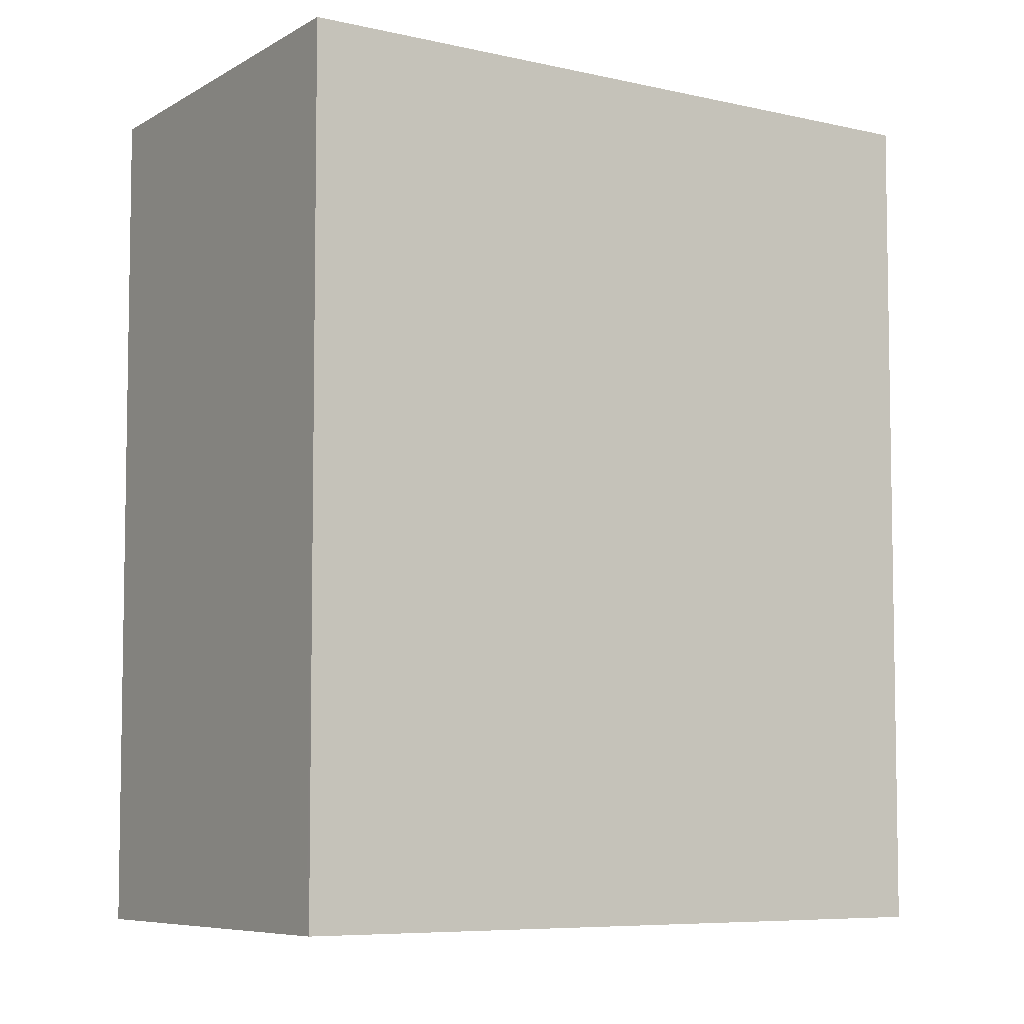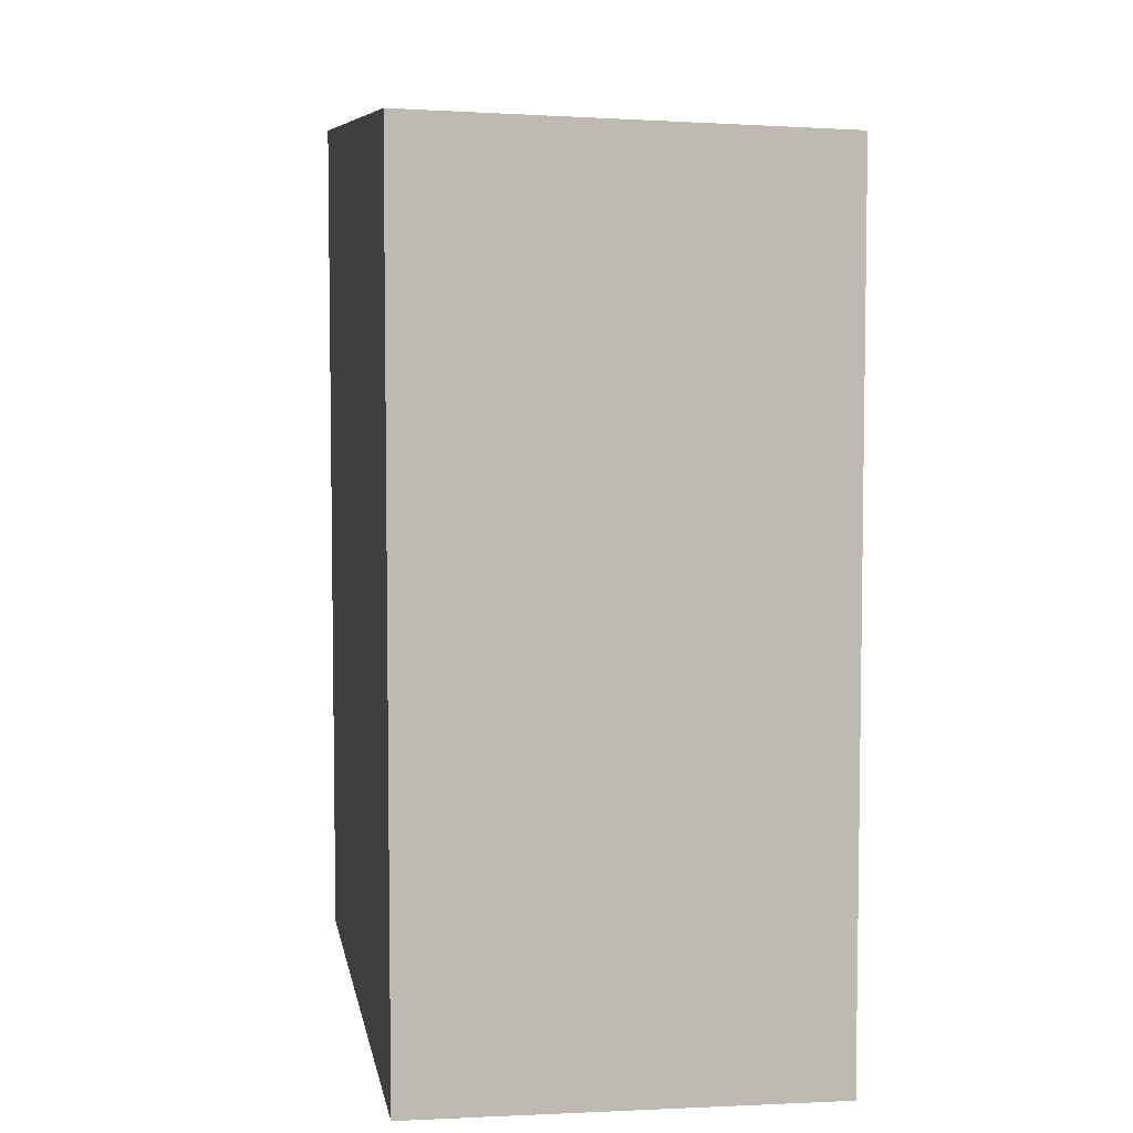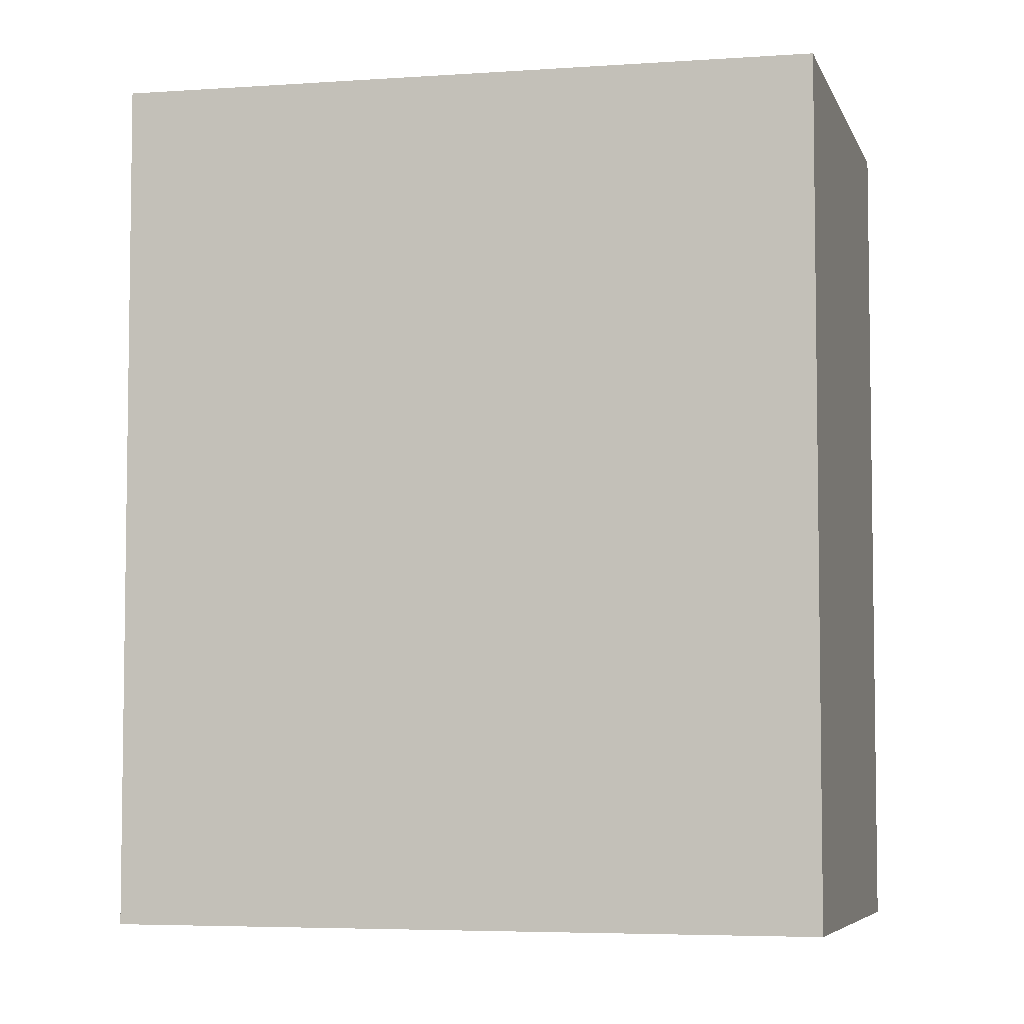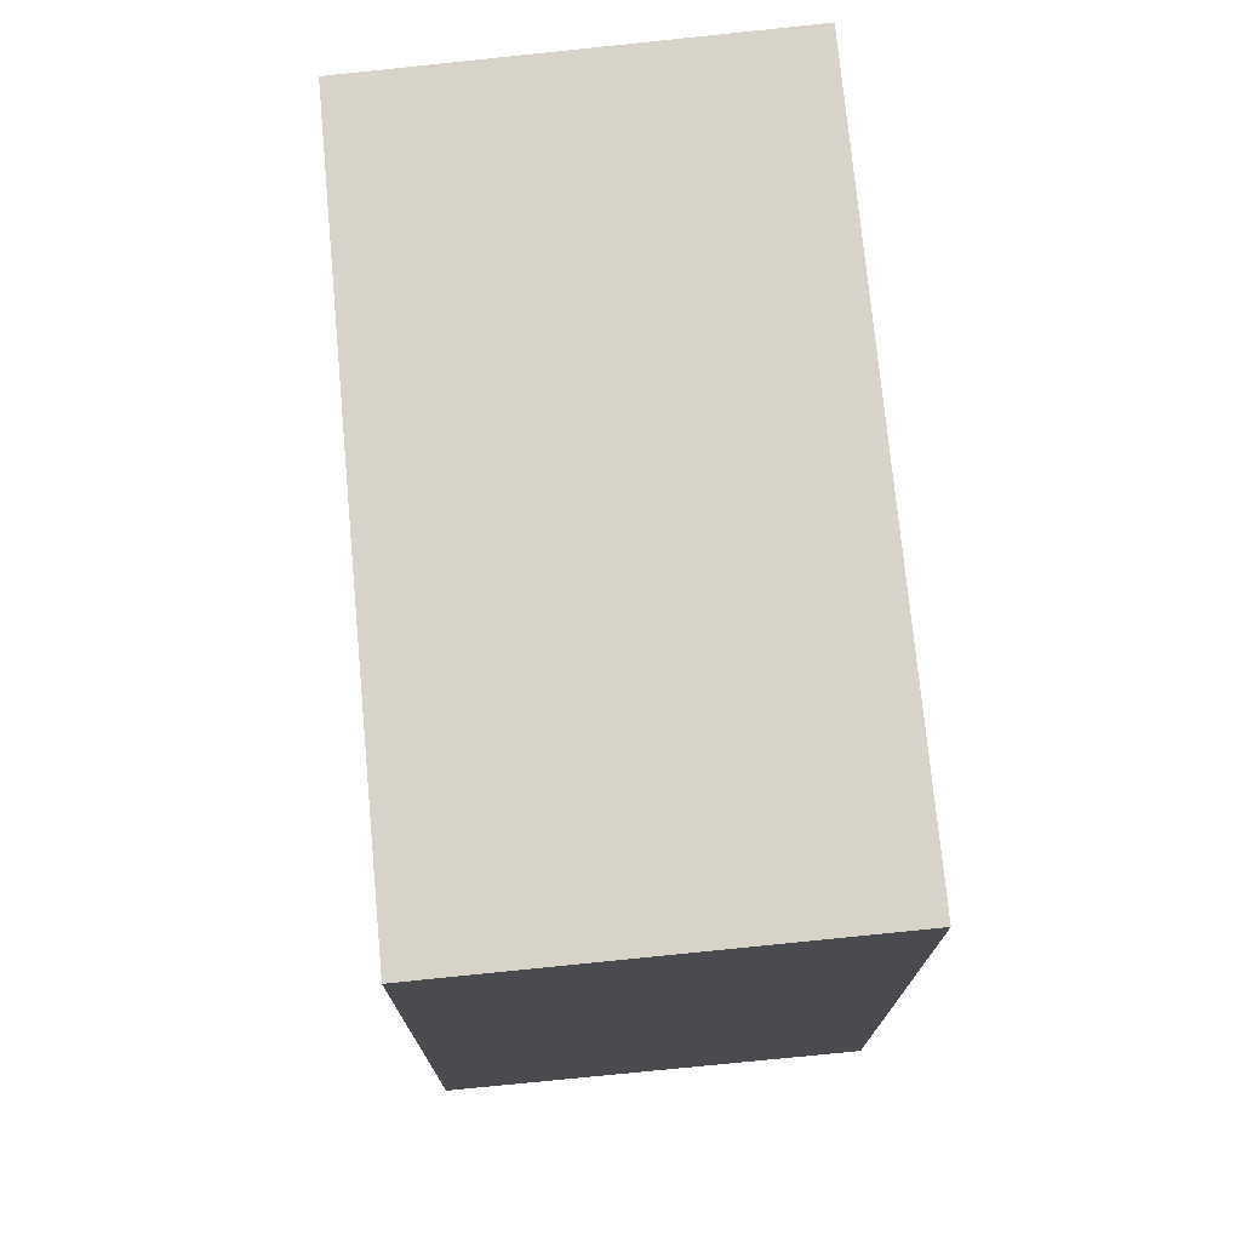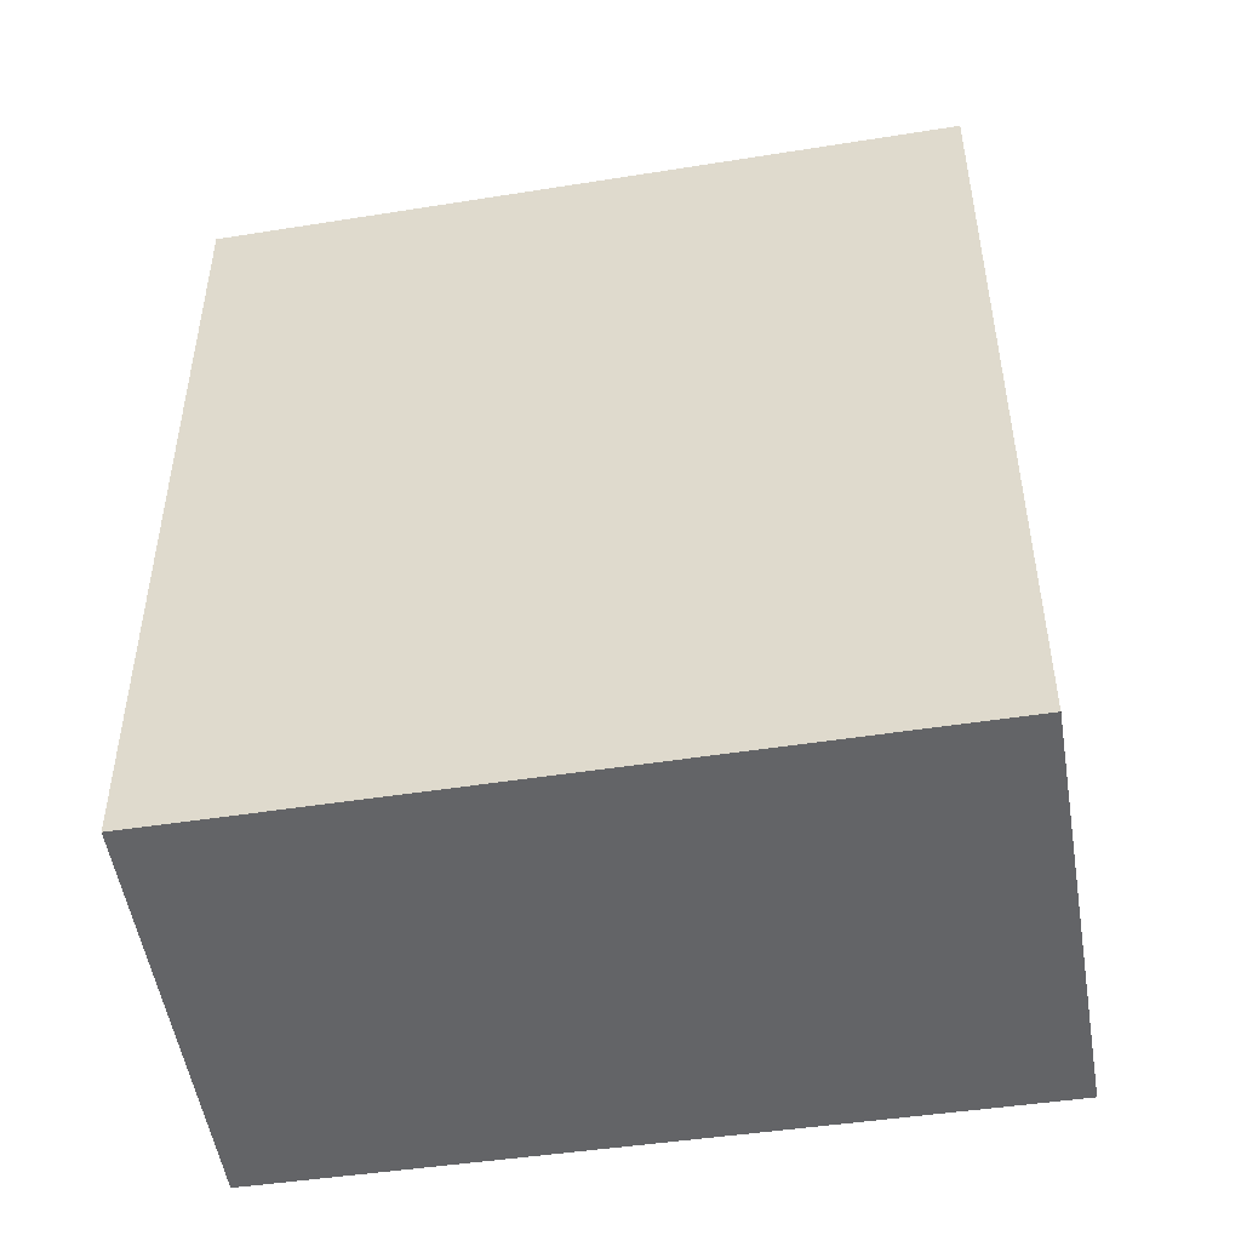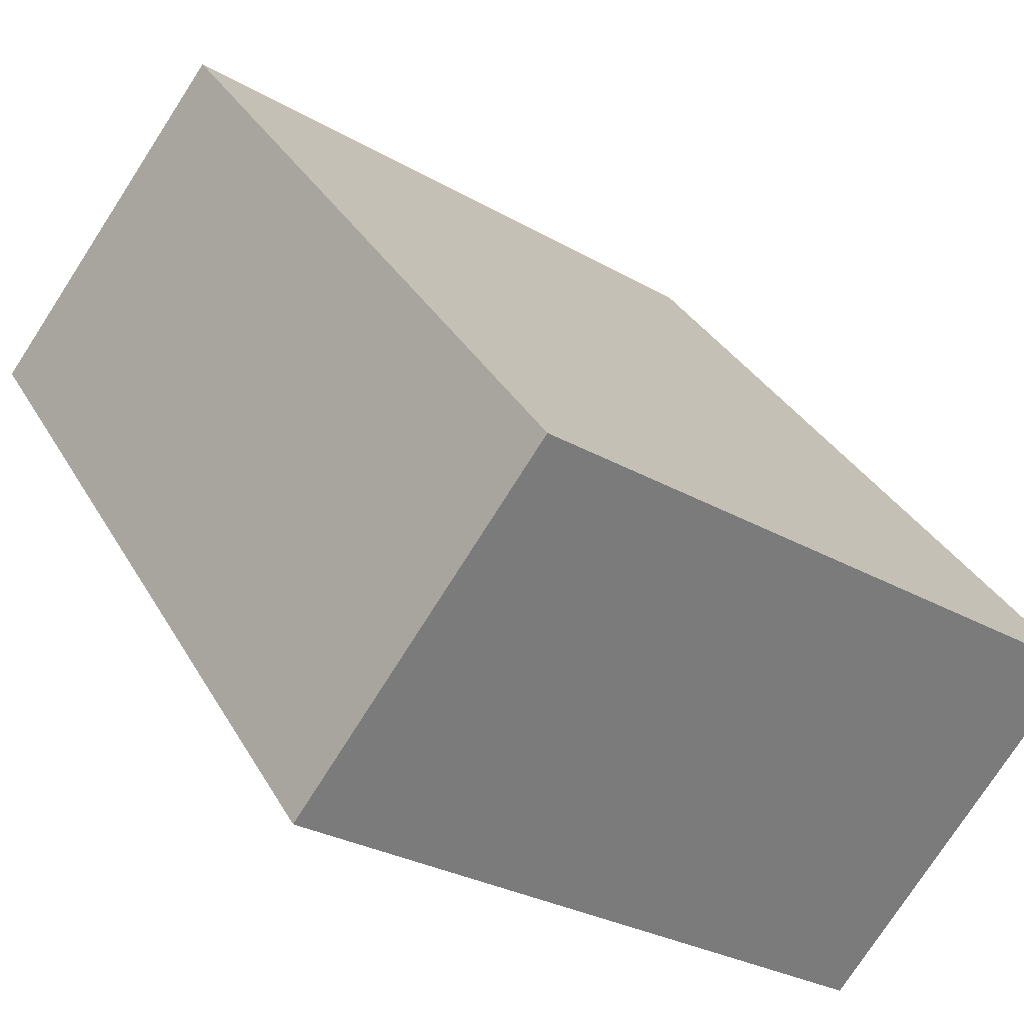
<metadata>
{"format":"obj","ext":"obj","renderer":"f3d","projection":"perspective","resolution":1024,"background":"white","views":[{"elev":-6.5,"azim":2.8,"up":"+Z"},{"elev":6.6,"azim":117.9,"up":"+Z"},{"elev":-5.5,"azim":51.4,"up":"+Z"},{"elev":76.1,"azim":-59.4,"up":"+Z"},{"elev":-51.2,"azim":-134.8,"up":"+Z"},{"elev":32.9,"azim":154.7,"up":"+Y"}]}
</metadata>
<code>
v -770.4 -1352 7.97
v -764.9 -1348 7.885
v -762.6 -1351 8.034
v -768.1 -1355 8.122
v -769.1 -1351 7.95
v -766.7 -1354 8.1
v -766.7 -1354 8.098
v -762.7 -1351 8.032
v -768.1 -1355 8.121
v -767.9 -1355 8.117
v -770.2 -1352 7.967
v -767.9 -1355 8.119
v -762.7 -1351 8.032
v -762.6 -1351 8.034
v -764.9 -1348 7.885
v -764.9 -1348 7.885
v -769.1 -1351 7.95
v -770.2 -1352 7.967
v -770.4 -1352 7.97
v -764.9 -1348 7.885
v -770.2 -1352 7.967
v -770.4 -1352 7.97
v -770.4 -1352 -8.882e-16
v -770.2 -1352 0
v -764.9 -1348 7.885
v -764.9 -1348 7.885
v -764.9 -1348 -8.882e-16
v -764.9 -1348 8.882e-16
v -762.6 -1351 8.034
v -762.6 -1351 8.034
v -762.6 -1351 0
v -762.6 -1351 0
v -768.1 -1355 8.121
v -768.1 -1355 8.122
v -768.1 -1355 0
v -768.1 -1355 0
v -764.9 -1348 7.885
v -769.1 -1351 7.95
v -769.1 -1351 0
v -764.9 -1348 0
v -767.9 -1355 8.119
v -766.7 -1354 8.1
v -766.7 -1354 0
v -767.9 -1355 0
v -762.6 -1351 8.034
v -762.7 -1351 8.032
v -762.7 -1351 0
v -762.6 -1351 0
v -770.4 -1352 7.97
v -768.1 -1355 8.121
v -768.1 -1355 0
v -770.4 -1352 8.882e-16
v -769.1 -1351 7.95
v -770.2 -1352 7.967
v -770.2 -1352 0
v -769.1 -1351 0
v -768.1 -1355 8.122
v -767.9 -1355 8.119
v -767.9 -1355 0
v -768.1 -1355 0
v -766.7 -1354 8.1
v -762.6 -1351 8.034
v -762.6 -1351 0
v -766.7 -1354 0
v -764.9 -1348 7.885
v -764.9 -1348 7.885
v -764.9 -1348 0
v -764.9 -1348 -8.882e-16
v -770.4 -1352 7.97
v -770.4 -1352 7.97
v -770.4 -1352 8.882e-16
v -770.4 -1352 -8.882e-16
v -762.7 -1351 8.032
v -764.9 -1348 7.885
v -764.9 -1348 8.882e-16
v -762.7 -1351 0
v -770.4 -1352 0
v -764.9 -1348 0
v -762.6 -1351 0
v -768.1 -1355 0
f 10 7 6 12
f 14 6 7 13
f 17 5 15 16
f 18 11 5 17
f 19 1 11 18
f 12 4 9 10
f 13 8 3 14
f 16 15 2 20
f 16 13 7 17
f 17 7 10 18
f 18 10 9 19
f 20 8 13 16
f 22 23 24 21
f 26 27 28 25
f 30 31 32 29
f 34 35 36 33
f 38 39 40 37
f 42 43 44 41
f 46 47 48 45
f 50 51 52 49
f 54 55 56 53
f 58 59 60 57
f 62 63 64 61
f 66 67 68 65
f 70 71 72 69
f 74 75 76 73
f 78 79 80 77

</code>
